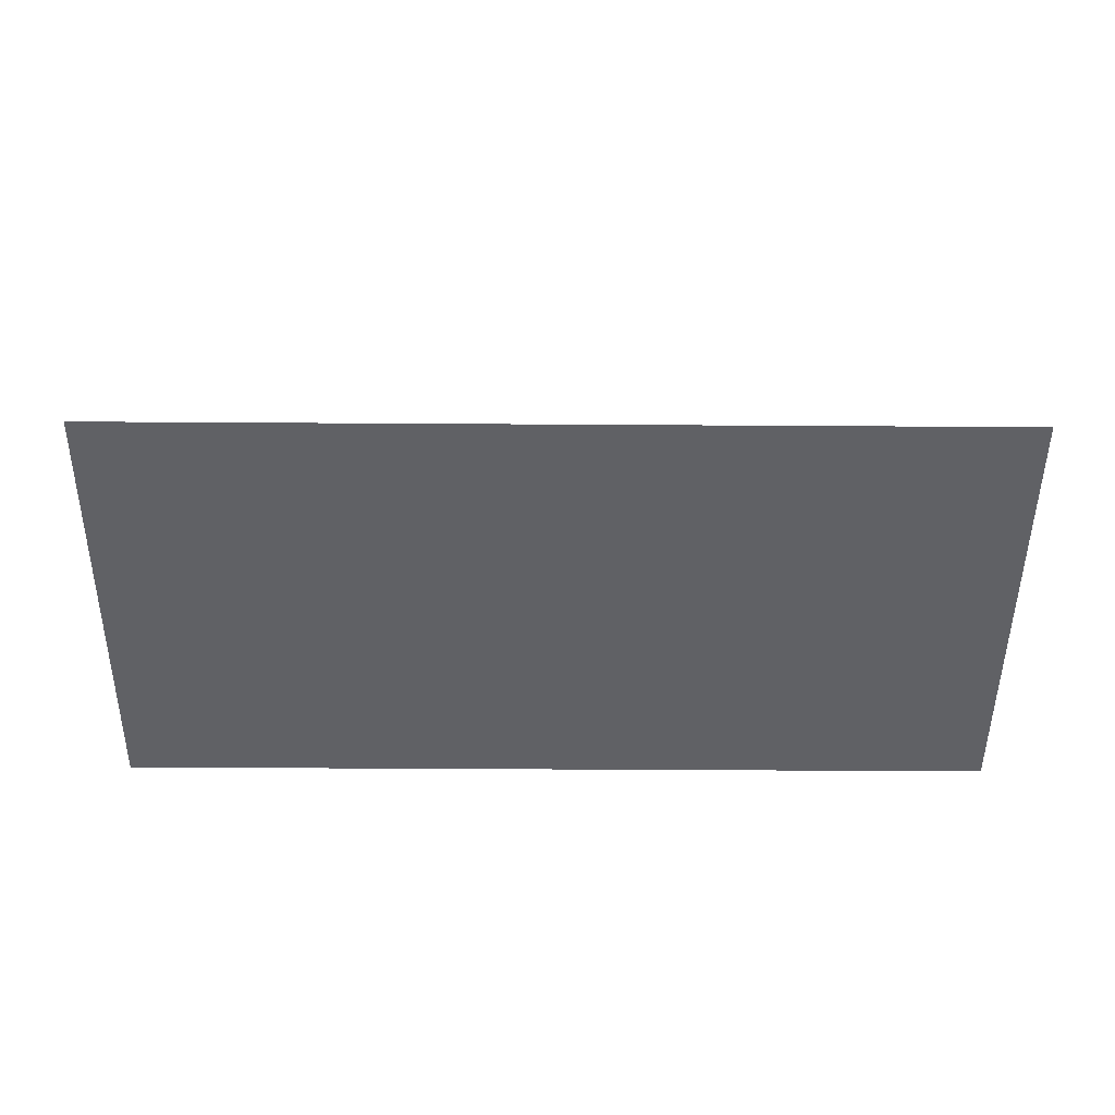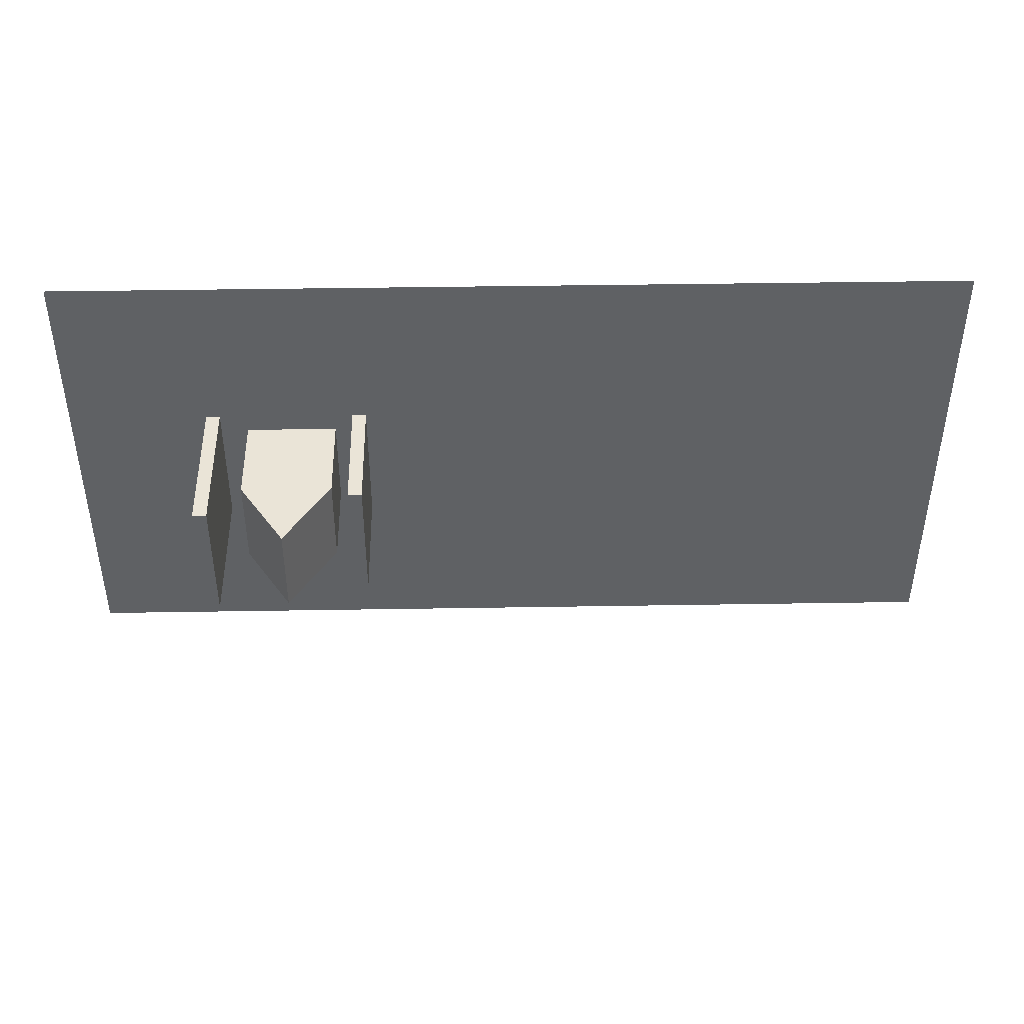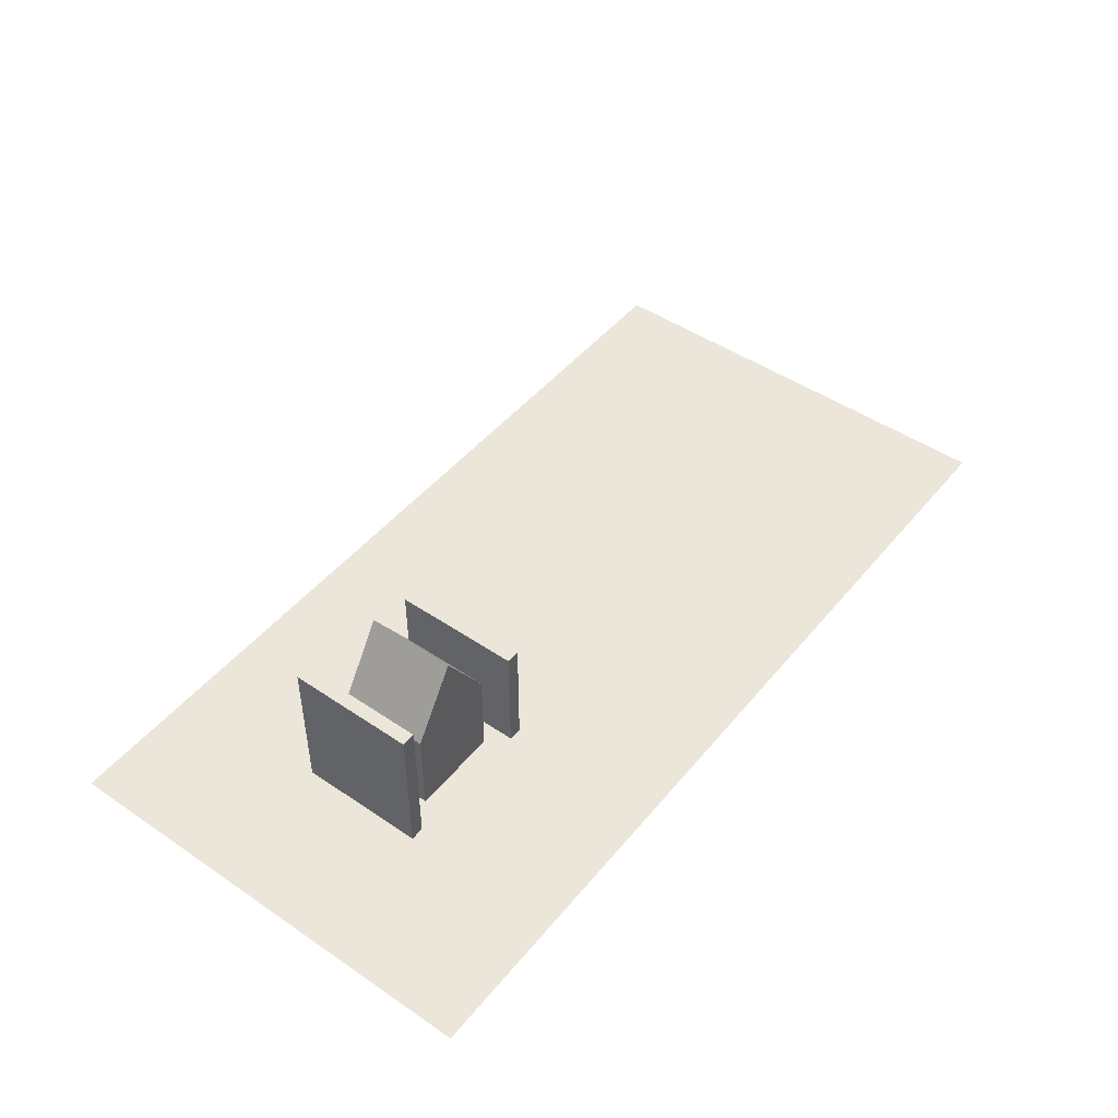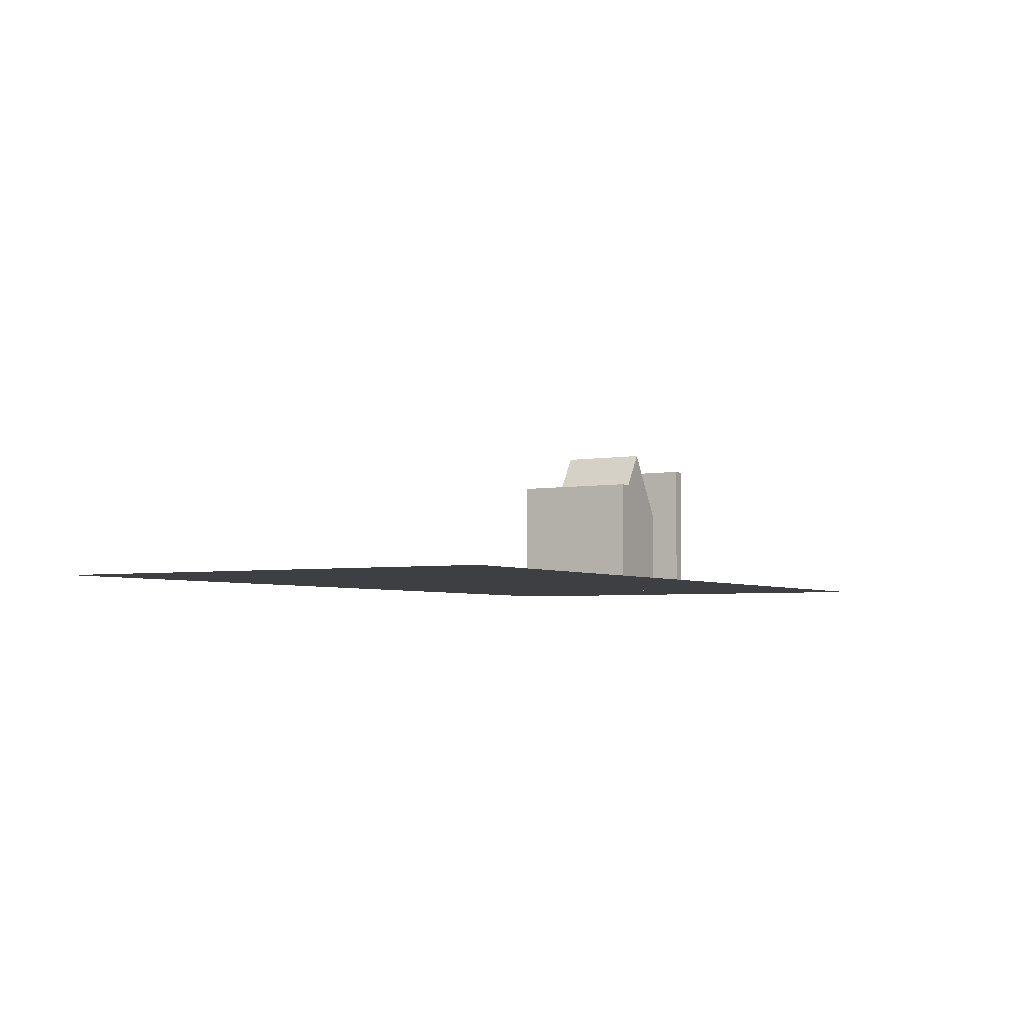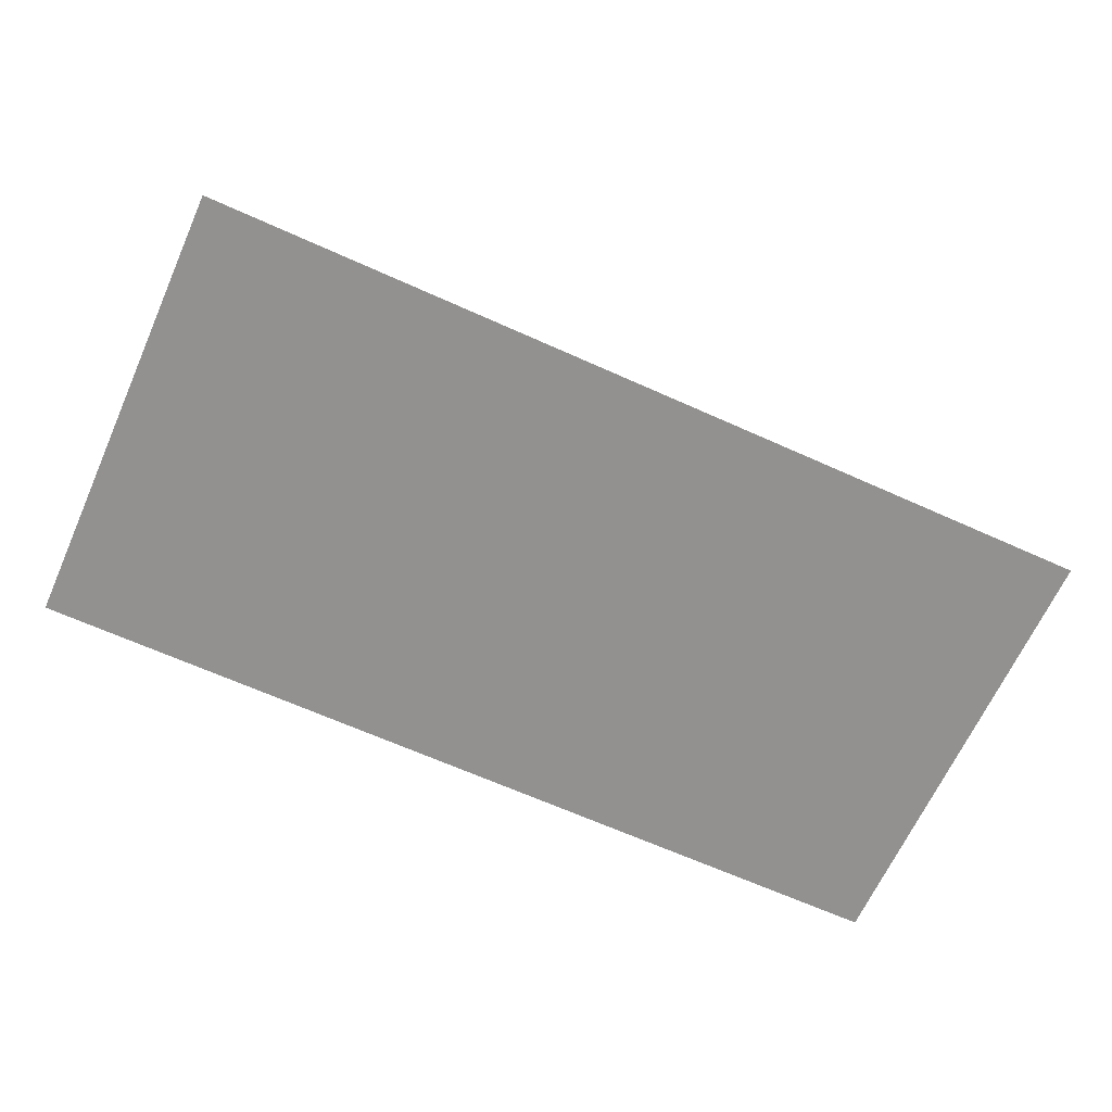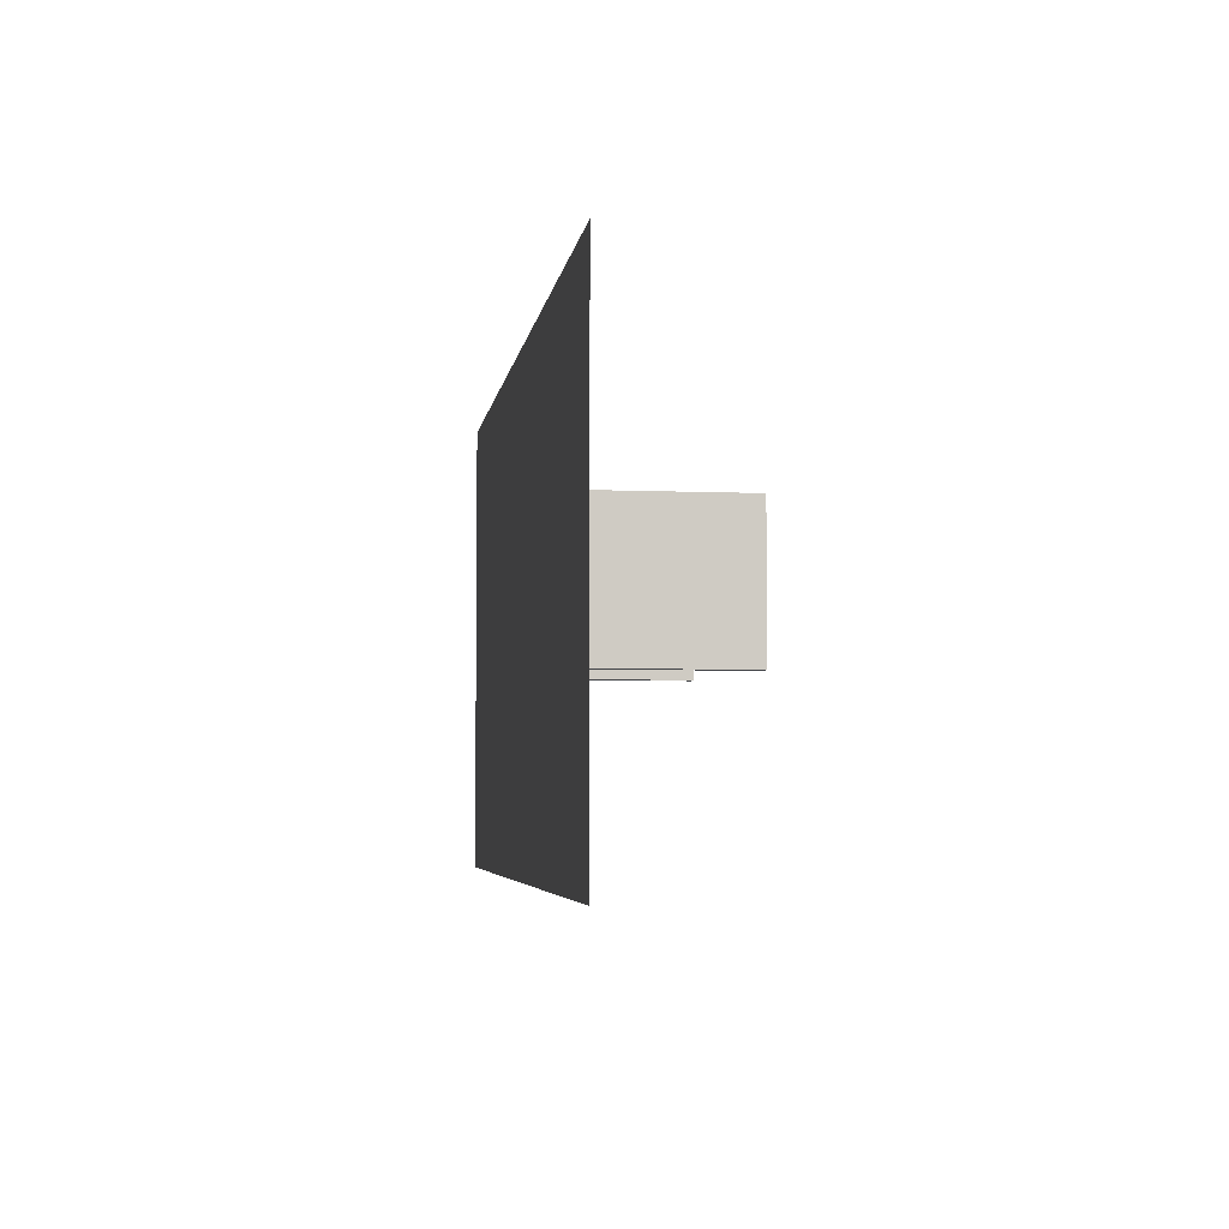
<metadata>
{"format":"obj","ext":"obj","renderer":"f3d","projection":"perspective","resolution":1024,"background":"white","views":[{"elev":-50.1,"azim":179.6,"up":"+Y"},{"elev":43.6,"azim":178.9,"up":"+Z"},{"elev":47.3,"azim":127.4,"up":"+Y"},{"elev":-4.2,"azim":-60.3,"up":"+Y"},{"elev":-66.1,"azim":155.7,"up":"+Y"},{"elev":-4.6,"azim":81.9,"up":"+Z"}]}
</metadata>
<code>
o Plane
v -20 0 10
v 20 0 10
v -20 0 -10
v 20 0 -10
f 2 3 1
f 2 4 3
o Cube_Cube.001
v 8 0 2
v 8 4 2
v 8 0 -2
v 8 4 -2
v 12 0 2
v 12 4 2
v 12 0 -2
v 12 4 -2
v 10 0 -2
v 10 7.144 -2
v 10 0 2
v 10 7.144 2
f 6 7 5
f 13 12 11
f 12 9 11
f 15 6 5
f 11 15 13
f 8 16 14
f 14 10 12
f 13 5 7
f 10 15 9
f 8 13 7
f 6 8 7
f 13 14 12
f 12 10 9
f 15 16 6
f 11 9 15
f 8 6 16
f 14 16 10
f 13 15 5
f 10 16 15
f 8 14 13
o Cube.001_Cube.002
v 6.569 0.03893 2.834
v 6.569 5.325 2.834
v 6.569 0.03893 -2.834
v 6.569 5.325 -2.834
v 7.182 0.03893 2.834
v 7.182 5.325 2.834
v 7.182 0.03893 -2.834
v 7.182 5.325 -2.834
f 18 19 17
f 20 23 19
f 24 21 23
f 22 17 21
f 23 17 19
f 20 22 24
f 18 20 19
f 20 24 23
f 24 22 21
f 22 18 17
f 23 21 17
f 20 18 22
o Cube.002_Cube.003
v 13.2 0.03893 2.834
v 13.2 6.519 2.834
v 13.2 0.03893 -2.834
v 13.2 6.519 -2.834
v 13.81 0.03893 2.834
v 13.81 6.519 2.834
v 13.81 0.03893 -2.834
v 13.81 6.519 -2.834
f 26 27 25
f 28 31 27
f 32 29 31
f 30 25 29
f 31 25 27
f 28 30 32
f 26 28 27
f 28 32 31
f 32 30 29
f 30 26 25
f 31 29 25
f 28 26 30

</code>
